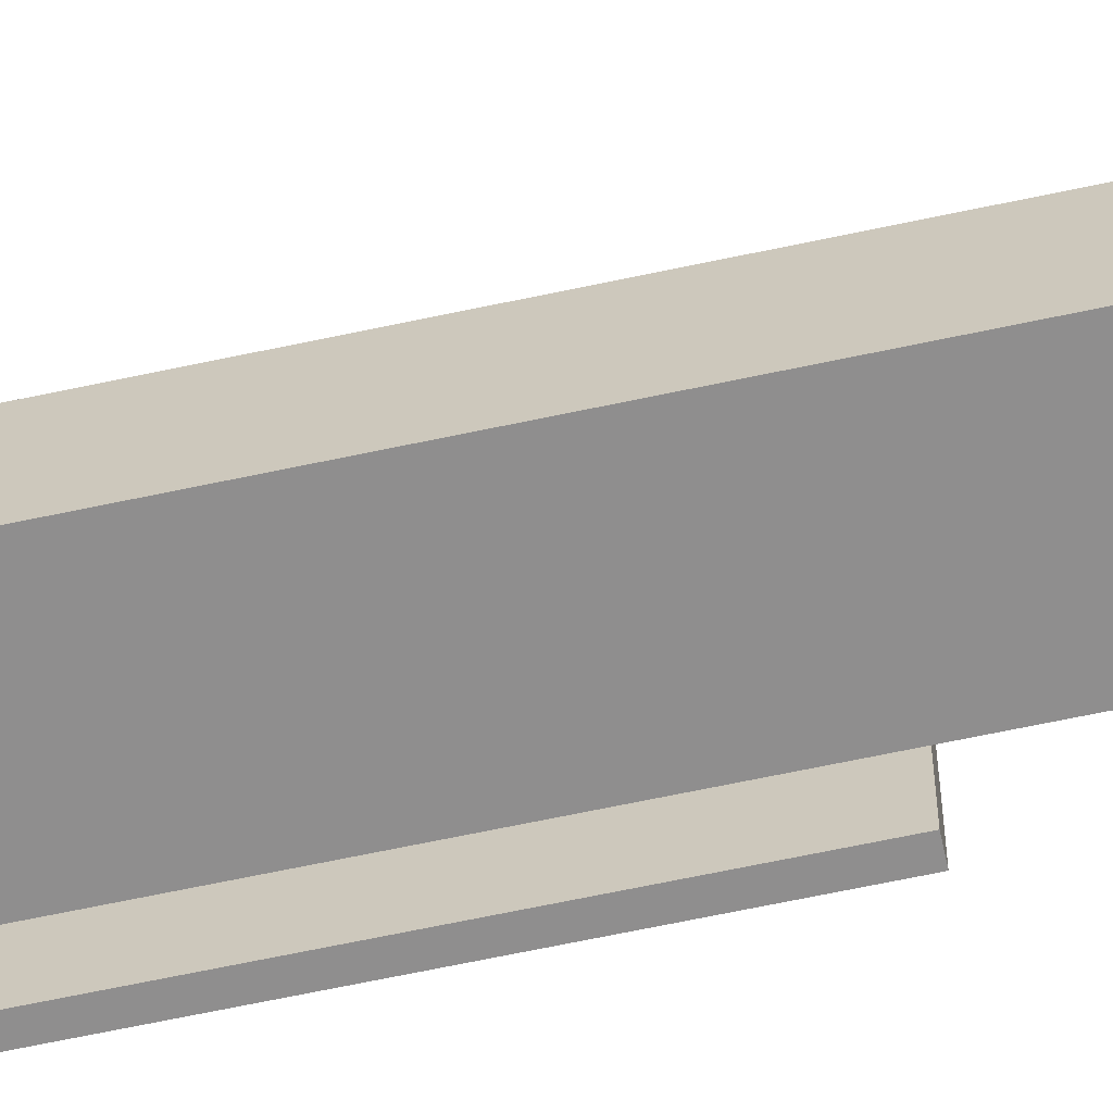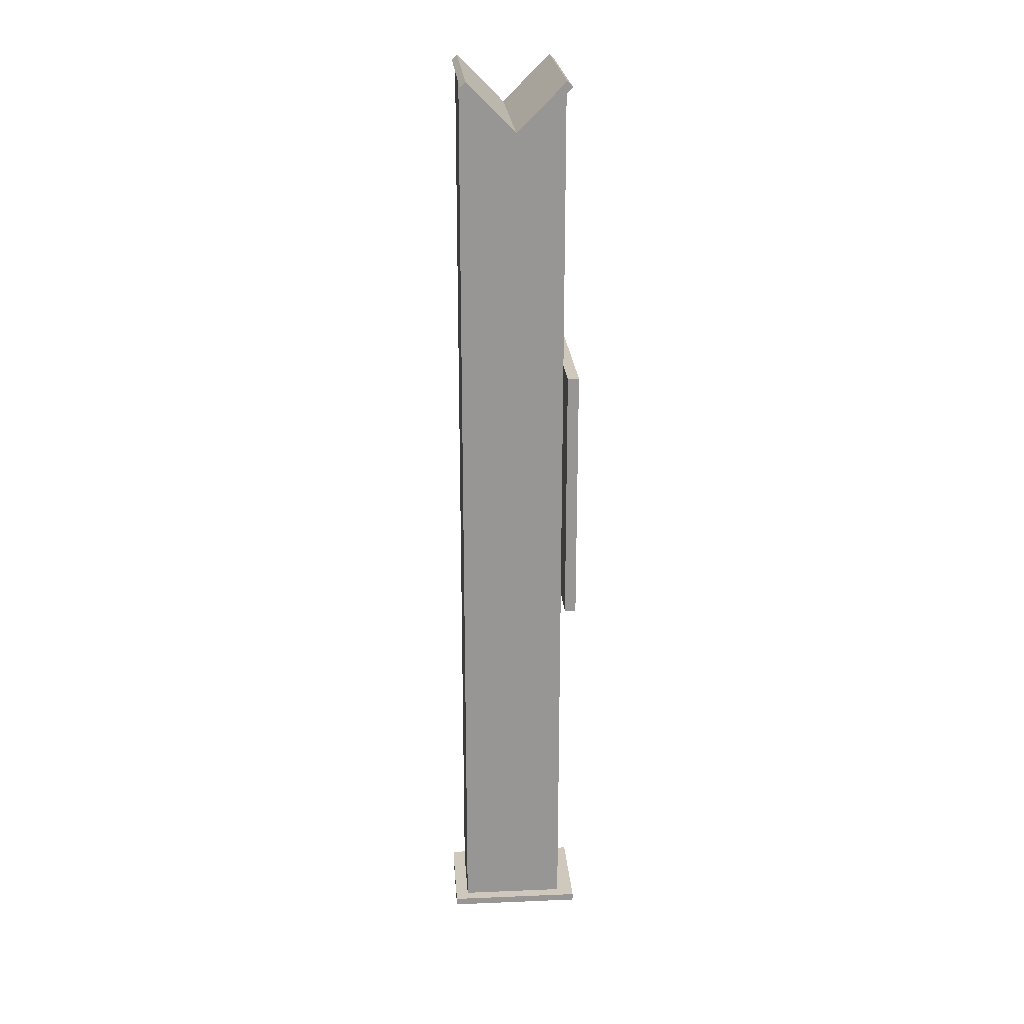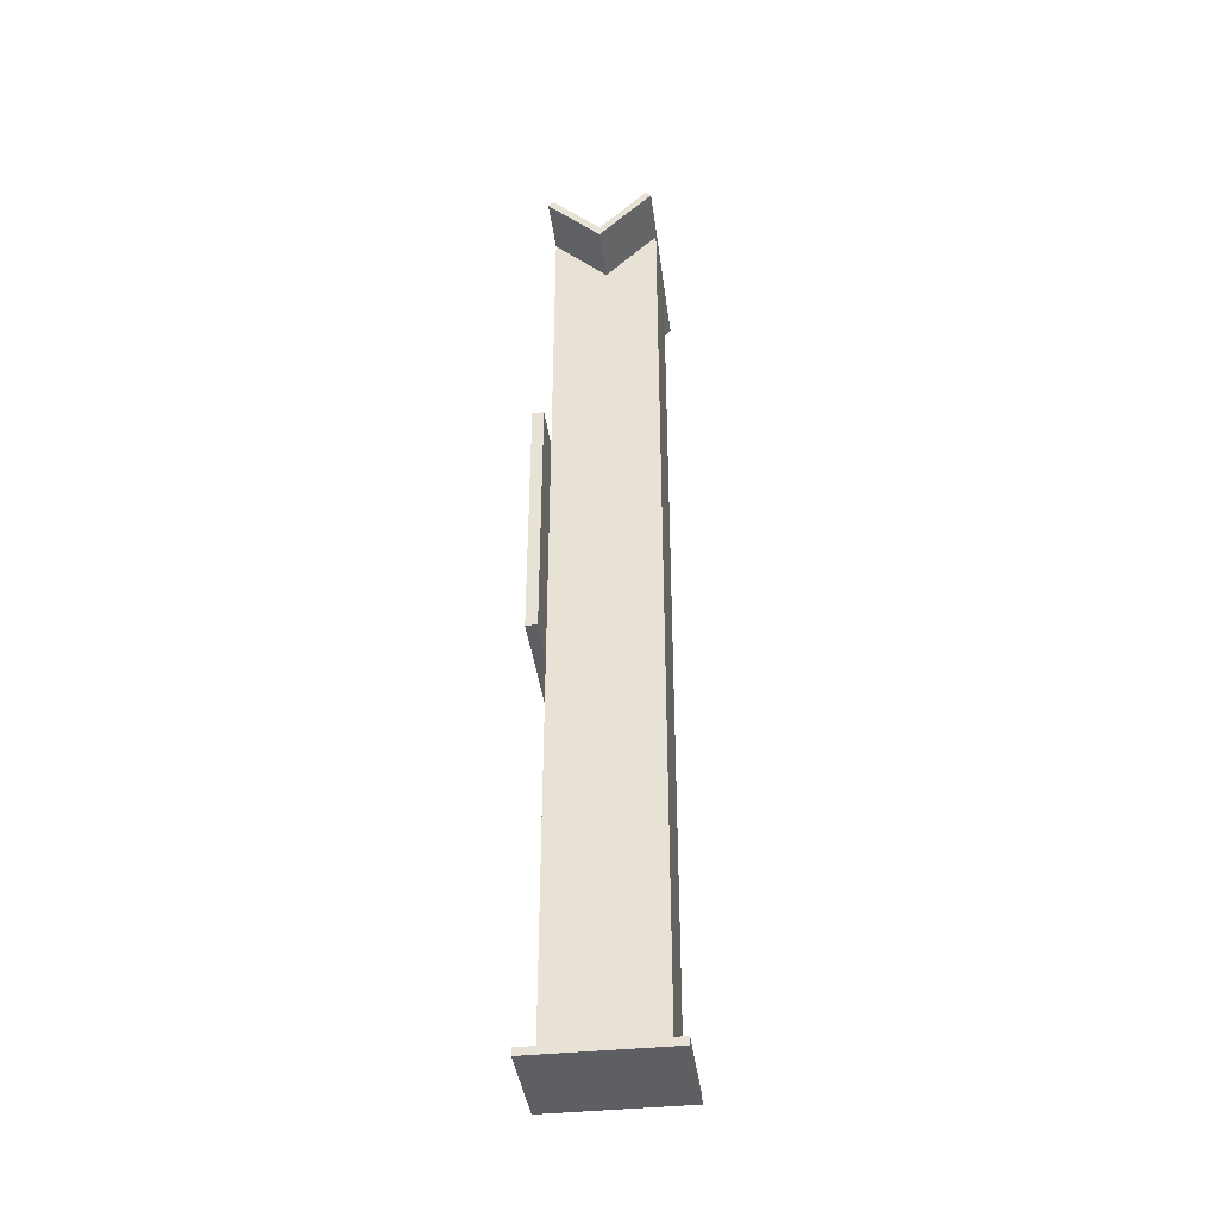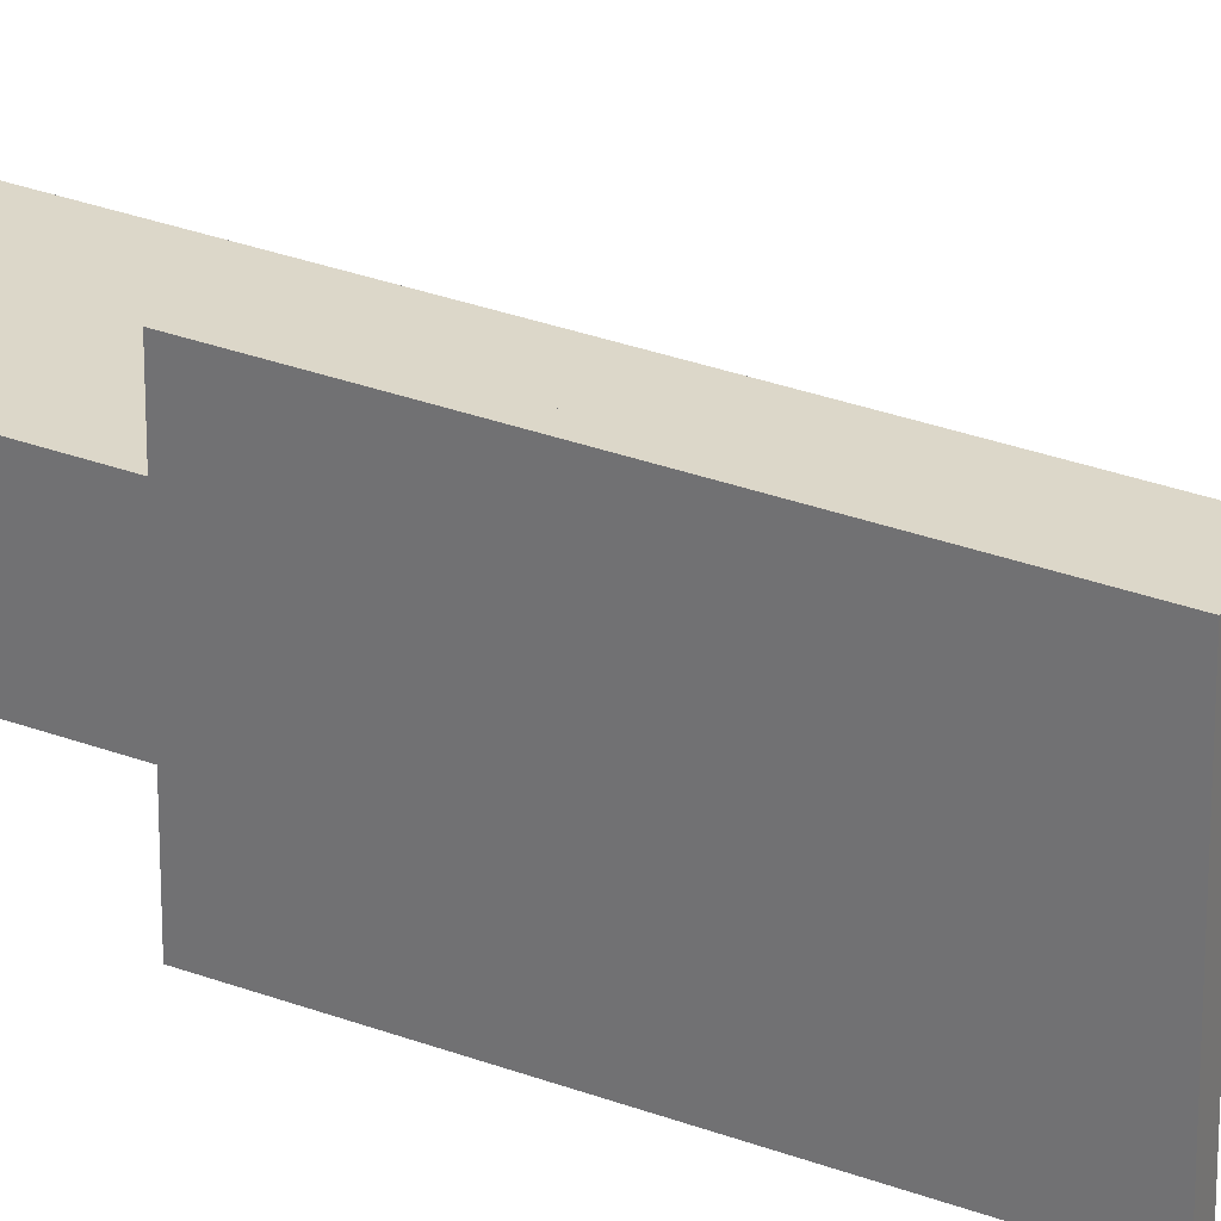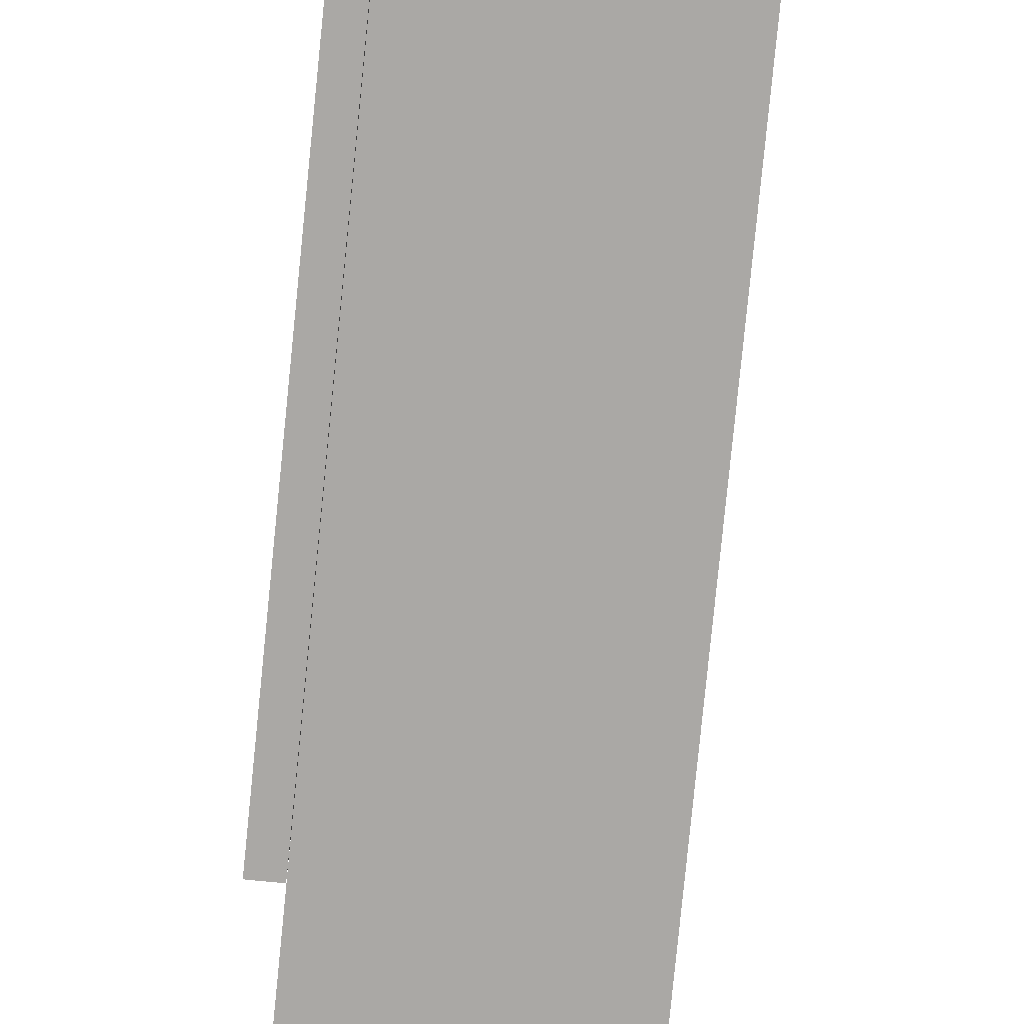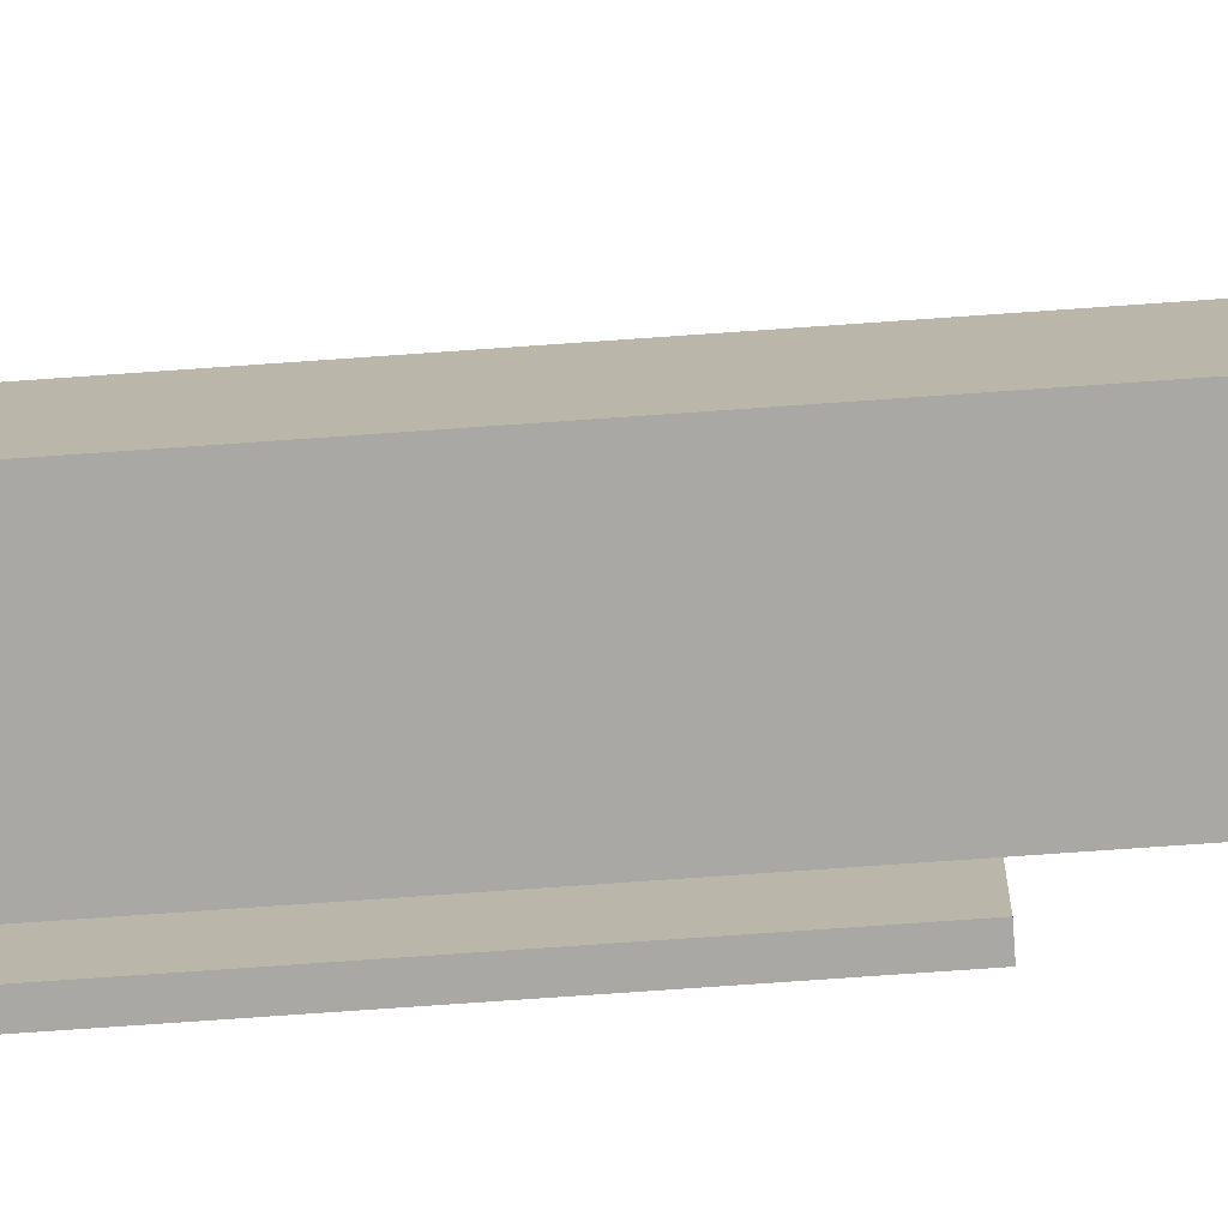
<metadata>
{"format":"obj","ext":"obj","renderer":"f3d","projection":"perspective","resolution":1024,"background":"white","views":[{"elev":-65.0,"azim":102.2,"up":"+Y"},{"elev":22.4,"azim":175.9,"up":"+Z"},{"elev":-39.9,"azim":7.4,"up":"+Z"},{"elev":30.3,"azim":-61.2,"up":"+Y"},{"elev":-75.2,"azim":-5.6,"up":"+Y"},{"elev":-75.2,"azim":94.0,"up":"+Y"}]}
</metadata>
<code>
v 2979 -3.154e+04 5553
v 2979 -3.154e+04 5898
v 2964 -3.154e+04 5898
v 2964 -3.154e+04 5553
v 2964 -3.154e+04 5553
v 2964 -3.154e+04 5898
v 2964 -3.176e+04 5898
v 2964 -3.176e+04 5553
v 2964 -3.176e+04 5553
v 2964 -3.176e+04 5898
v 2979 -3.176e+04 5898
v 2979 -3.176e+04 5553
v 2979 -3.176e+04 5553
v 2979 -3.176e+04 5898
v 2979 -3.154e+04 5898
v 2979 -3.154e+04 5553
v 2979 -3.154e+04 5553
v 2964 -3.154e+04 5553
v 2964 -3.176e+04 5553
v 2979 -3.176e+04 5553
v 2964 -3.154e+04 5898
v 2979 -3.154e+04 5898
v 2979 -3.176e+04 5898
v 2964 -3.176e+04 5898
v 3136 -3.159e+04 5032
v 3136 -3.159e+04 5042
v 2956 -3.159e+04 5042
v 2956 -3.159e+04 5032
v 2956 -3.159e+04 5032
v 2956 -3.159e+04 5042
v 2956 -3.172e+04 5042
v 2956 -3.172e+04 5032
v 2956 -3.172e+04 5032
v 2956 -3.172e+04 5042
v 3136 -3.172e+04 5042
v 3136 -3.172e+04 5032
v 3136 -3.172e+04 5032
v 3136 -3.172e+04 5042
v 3136 -3.159e+04 5042
v 3136 -3.159e+04 5032
v 3136 -3.159e+04 5032
v 2956 -3.159e+04 5032
v 2956 -3.172e+04 5032
v 3136 -3.172e+04 5032
v 2956 -3.159e+04 5042
v 3136 -3.159e+04 5042
v 3136 -3.172e+04 5042
v 2956 -3.172e+04 5042
v 3119 -3.17e+04 5042
v 3119 -3.16e+04 5042
v 2979 -3.16e+04 5042
v 2979 -3.17e+04 5042
v 2979 -3.17e+04 5042
v 2979 -3.16e+04 5042
v 2979 -3.16e+04 6285
v 2979 -3.17e+04 6285
v 2979 -3.17e+04 6285
v 2979 -3.16e+04 6285
v 3049 -3.16e+04 6215
v 3049 -3.17e+04 6215
v 3049 -3.17e+04 6215
v 3049 -3.16e+04 6215
v 3119 -3.16e+04 6284
v 3119 -3.17e+04 6284
v 3119 -3.17e+04 6284
v 3119 -3.16e+04 6284
v 3119 -3.16e+04 5042
v 3119 -3.17e+04 5042
v 3119 -3.17e+04 5042
v 2979 -3.17e+04 5042
v 2979 -3.17e+04 6285
v 3049 -3.17e+04 6215
v 3119 -3.17e+04 6284
v 2979 -3.16e+04 5042
v 3119 -3.16e+04 5042
v 3119 -3.16e+04 6284
v 3049 -3.16e+04 6215
v 2979 -3.16e+04 6285
v 2986 -3.178e+04 6292
v 2986 -3.153e+04 6292
v 3049 -3.153e+04 6229
v 3049 -3.178e+04 6229
v 3049 -3.178e+04 6229
v 3049 -3.153e+04 6229
v 3113 -3.153e+04 6292
v 3113 -3.178e+04 6292
v 3113 -3.178e+04 6292
v 3113 -3.153e+04 6292
v 3120 -3.153e+04 6285
v 3120 -3.178e+04 6285
v 3120 -3.178e+04 6285
v 3120 -3.153e+04 6285
v 3049 -3.153e+04 6215
v 3049 -3.178e+04 6215
v 3049 -3.178e+04 6215
v 3049 -3.153e+04 6215
v 2979 -3.153e+04 6285
v 2979 -3.178e+04 6285
v 2979 -3.178e+04 6285
v 2979 -3.153e+04 6285
v 2986 -3.153e+04 6292
v 2986 -3.178e+04 6292
v 2986 -3.178e+04 6292
v 3049 -3.178e+04 6229
v 3113 -3.178e+04 6292
v 3120 -3.178e+04 6285
v 3049 -3.178e+04 6215
v 2979 -3.178e+04 6285
v 3049 -3.153e+04 6229
v 2986 -3.153e+04 6292
v 2979 -3.153e+04 6285
v 3049 -3.153e+04 6215
v 3120 -3.153e+04 6285
v 3113 -3.153e+04 6292
f 113 109 114
f 113 112 109
f 109 112 110
f 112 111 110
f 105 104 106
f 103 108 104
f 108 107 104
f 104 107 106
f 101 99 102
f 101 100 99
f 97 95 98
f 97 96 95
f 93 91 94
f 93 92 91
f 89 87 90
f 89 88 87
f 85 83 86
f 85 84 83
f 81 79 82
f 81 80 79
f 76 75 77
f 77 75 78
f 75 74 78
f 71 70 72
f 72 70 73
f 70 69 73
f 67 65 68
f 67 66 65
f 63 61 64
f 63 62 61
f 59 57 60
f 59 58 57
f 55 53 56
f 55 54 53
f 51 49 52
f 51 50 49
f 47 45 48
f 47 46 45
f 43 41 44
f 43 42 41
f 39 37 40
f 39 38 37
f 35 33 36
f 35 34 33
f 31 29 32
f 31 30 29
f 27 25 28
f 27 26 25
f 23 21 24
f 23 22 21
f 19 17 20
f 19 18 17
f 15 13 16
f 15 14 13
f 11 9 12
f 11 10 9
f 7 5 8
f 7 6 5
f 3 1 4
f 3 2 1

</code>
